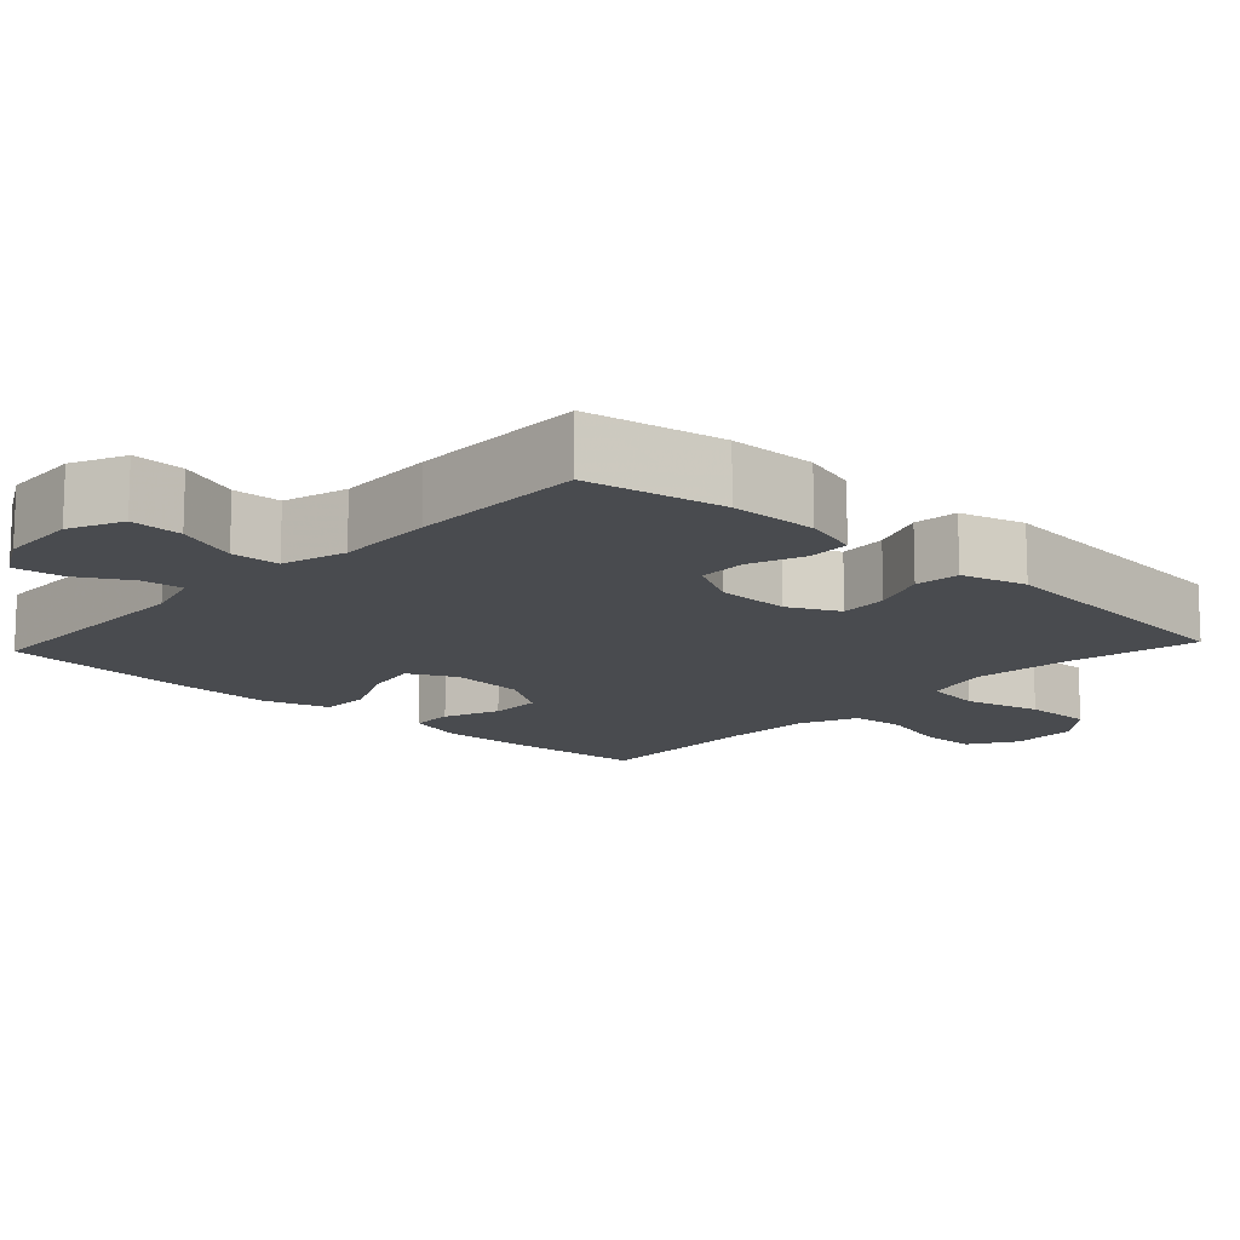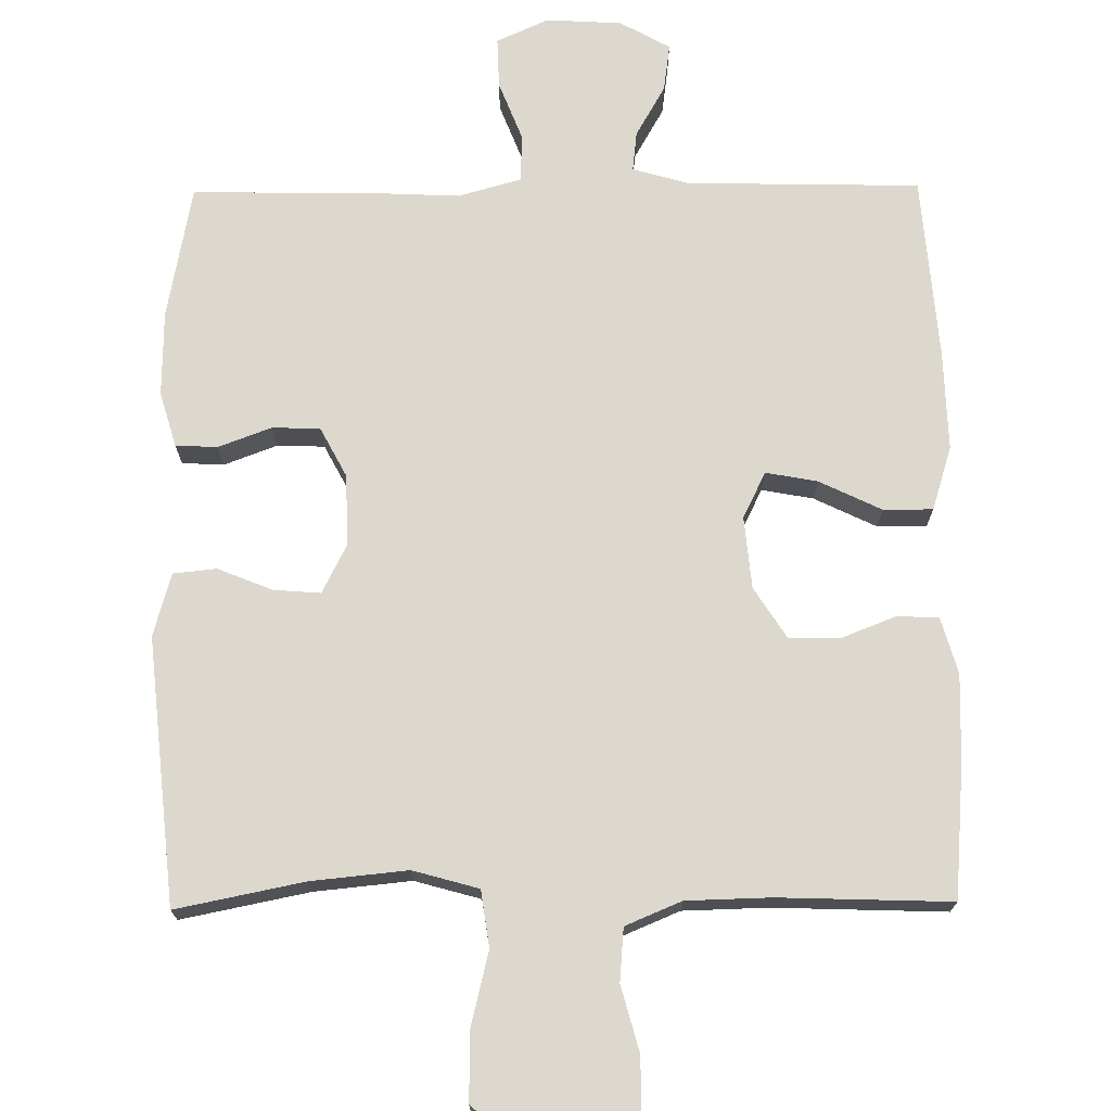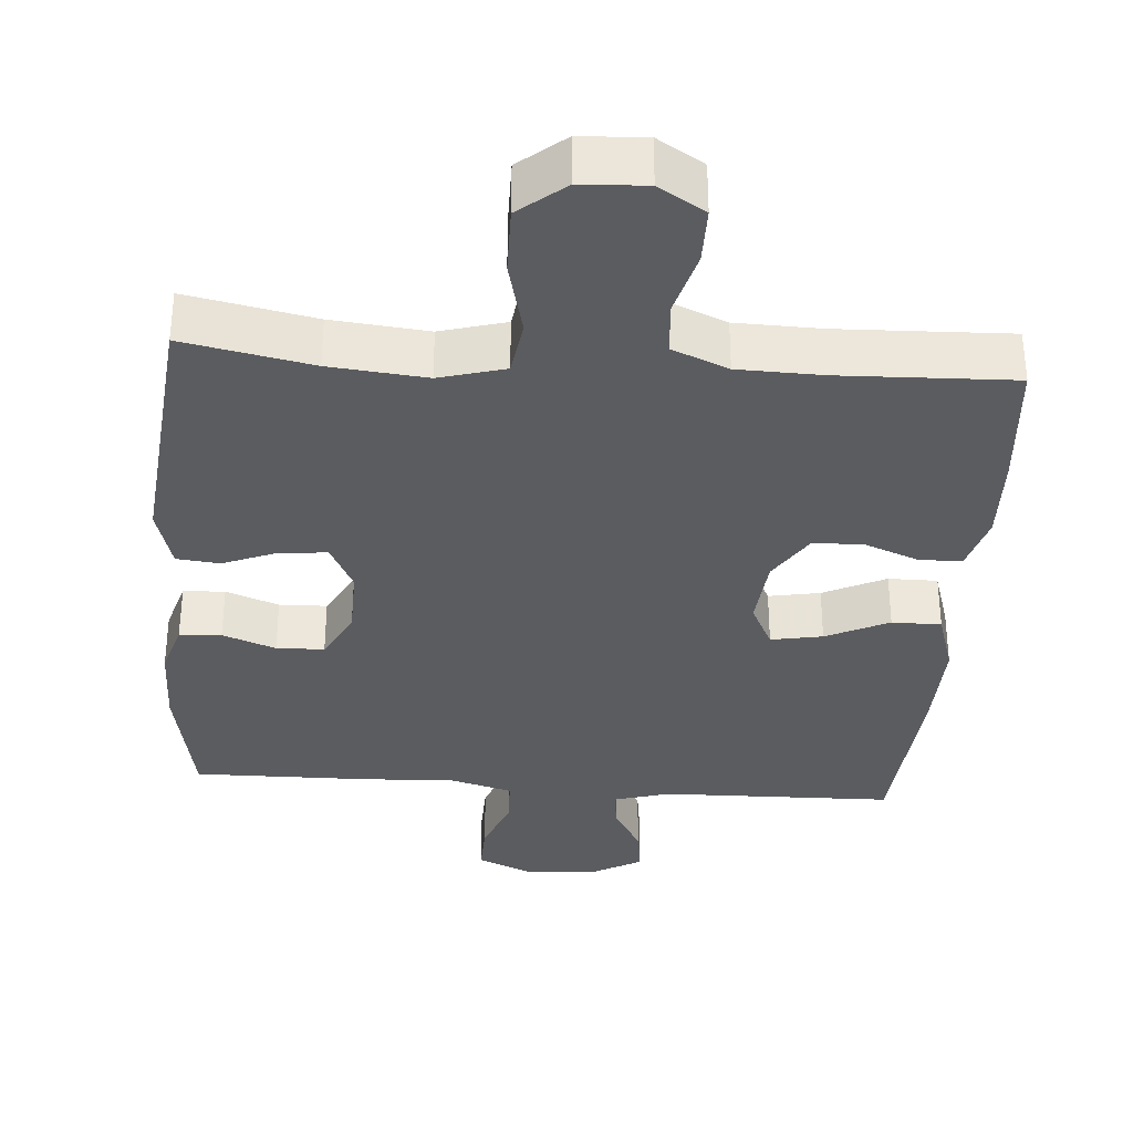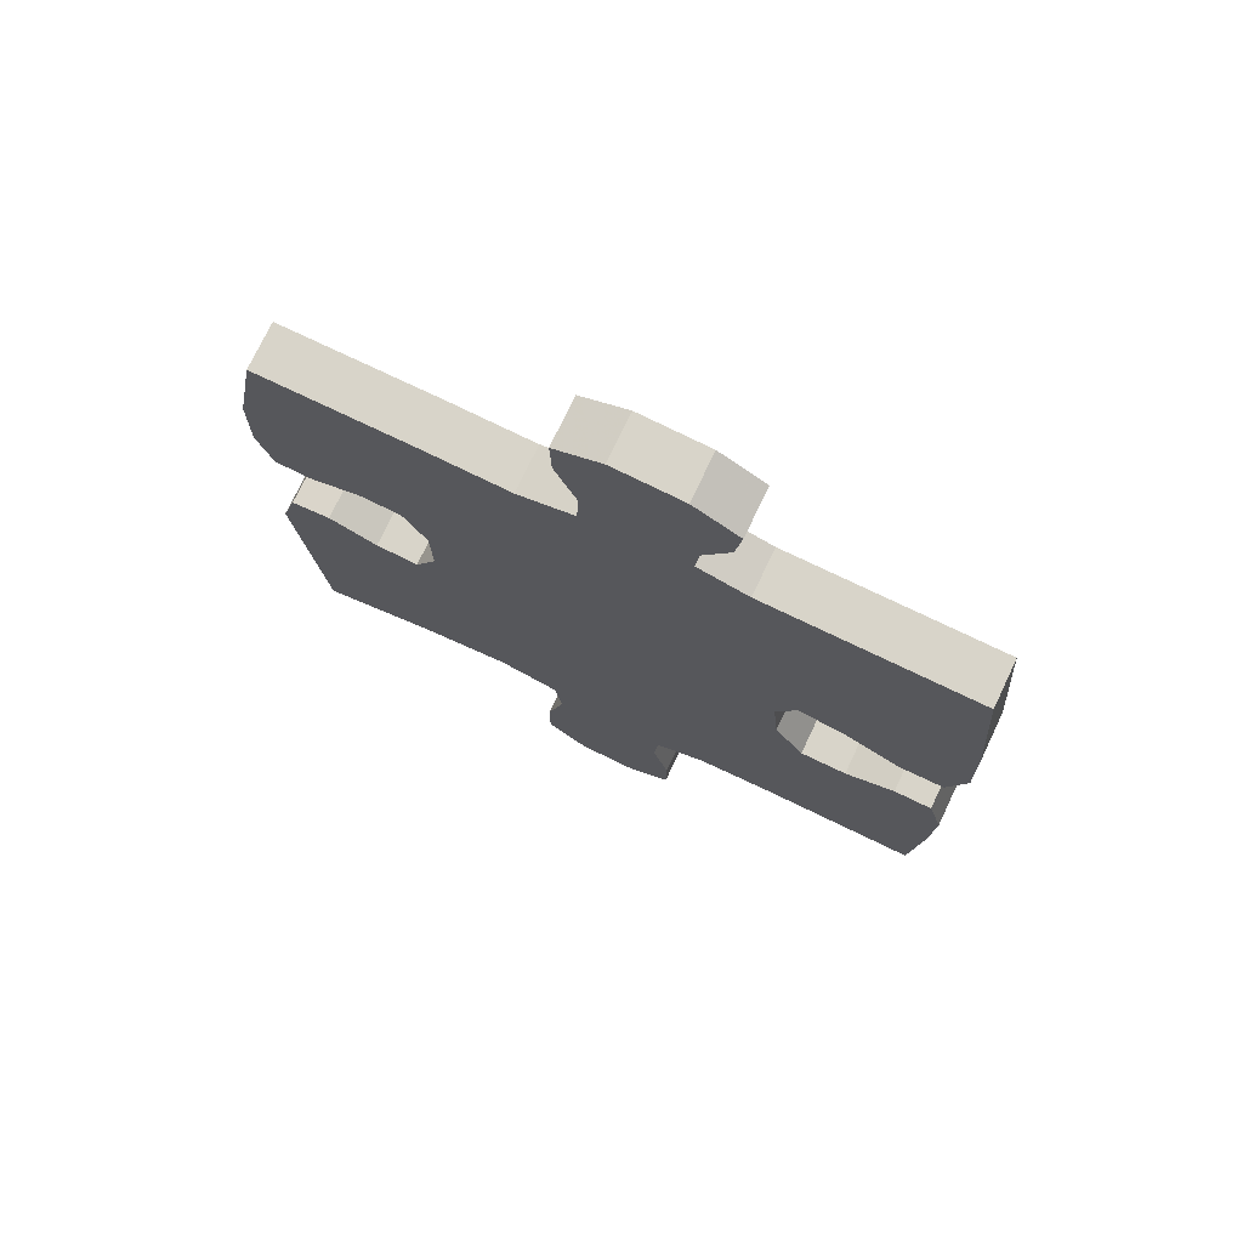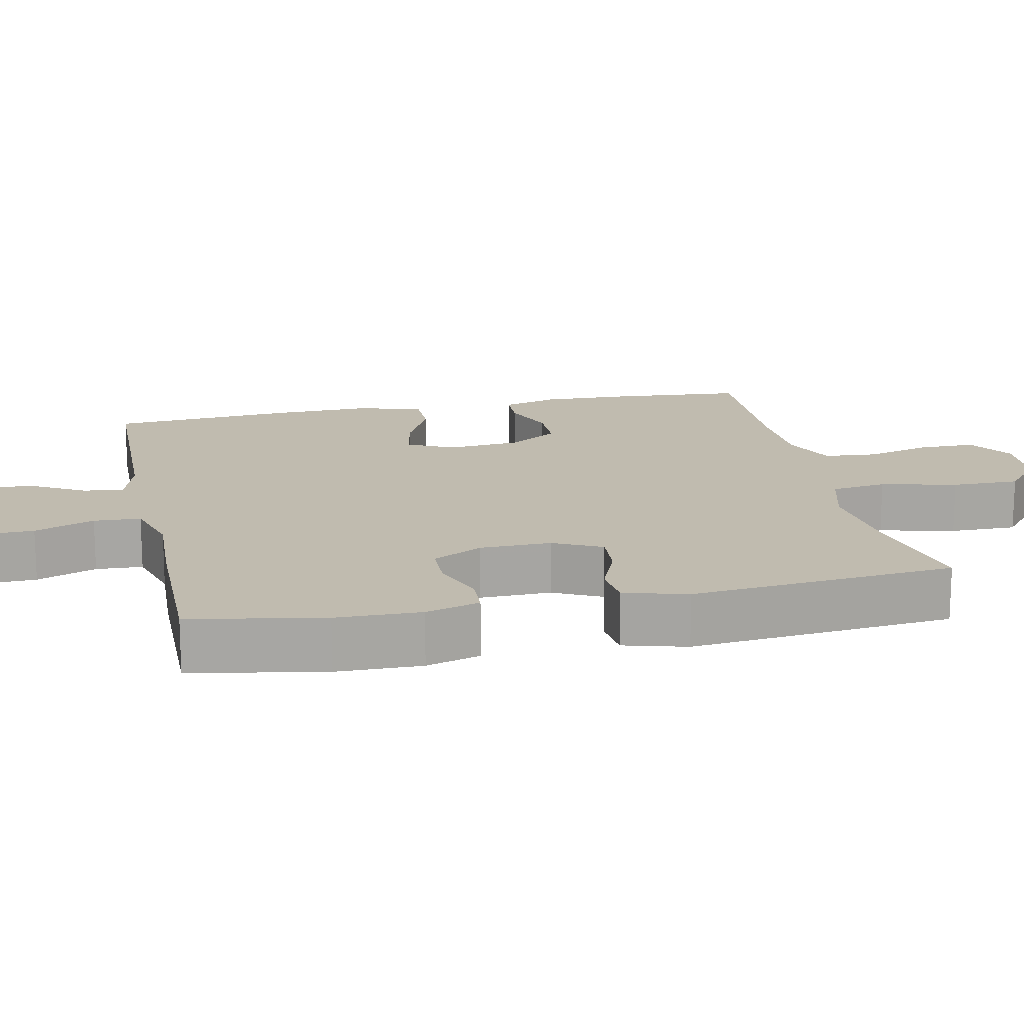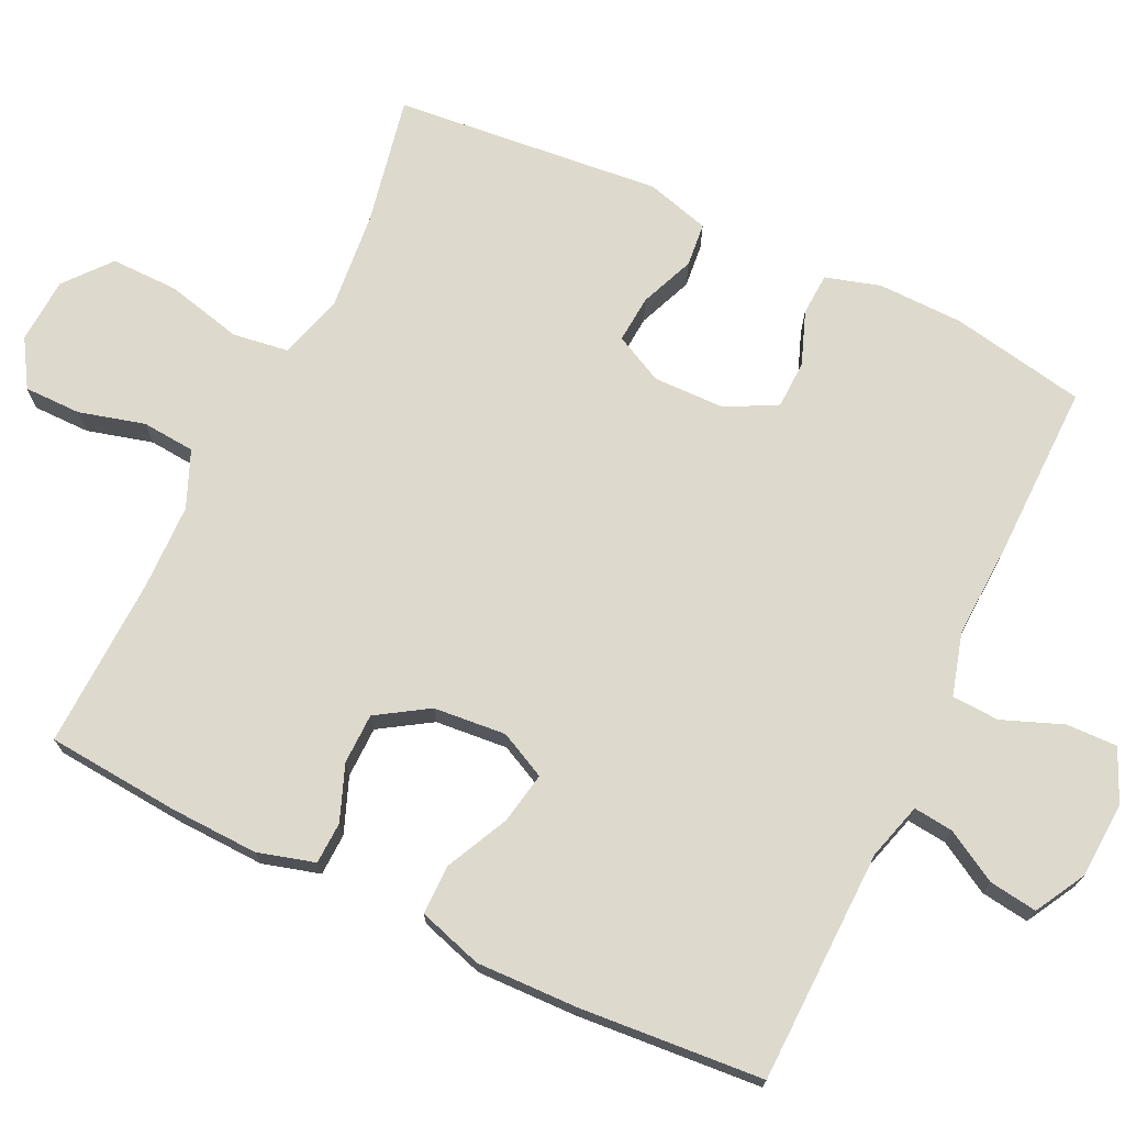
<metadata>
{"format":"obj","ext":"obj","renderer":"f3d","projection":"perspective","resolution":1024,"background":"white","views":[{"elev":-13.7,"azim":47.0,"up":"+Y"},{"elev":72.1,"azim":179.4,"up":"+Y"},{"elev":-34.2,"azim":175.7,"up":"+Y"},{"elev":74.9,"azim":-154.6,"up":"+Z"},{"elev":16.1,"azim":77.9,"up":"+Y"},{"elev":72.0,"azim":-64.4,"up":"+Y"}]}
</metadata>
<code>
v 0.5 0.07 0.5
v 0.534 0.07 0.318
v 0.536 0.07 0.202
v 0.514 0.07 0.128
v 0.457 0.07 0.125
v 0.385 0.07 0.152
v 0.32 0.07 0.15
v 0.284 0.07 0.082
v 0.282 0.07 -0.015
v 0.315 0.07 -0.081
v 0.379 0.07 -0.076
v 0.453 0.07 -0.046
v 0.512 0.07 -0.052
v 0.536 0.07 -0.138
v 0.5 0.07 -0.5
v 0.326 0.07 -0.465
v 0.195 0.07 -0.452
v 0.106 0.07 -0.477
v 0.095 0.07 -0.553
v 0.12 0.07 -0.656
v 0.121 0.07 -0.748
v 0.059 0.07 -0.799
v -0.03 0.07 -0.804
v -0.093 0.07 -0.765
v -0.093 0.07 -0.688
v -0.069 0.07 -0.599
v -0.075 0.07 -0.527
v -0.151 0.07 -0.495
v -0.266 0.07 -0.492
v -0.5 0.07 -0.5
v -0.515 0.07 -0.319
v -0.519 0.07 -0.2
v -0.497 0.07 -0.123
v -0.44 0.07 -0.121
v -0.366 0.07 -0.15
v -0.297 0.07 -0.149
v -0.253 0.07 -0.08
v -0.244 0.07 0.018
v -0.275 0.07 0.081
v -0.345 0.07 0.068
v -0.43 0.07 0.027
v -0.497 0.07 0.027
v -0.524 0.07 0.114
v -0.52 0.07 0.251
v -0.5 0.07 0.5
v -0.183 0.07 0.507
v -0.107 0.07 0.529
v -0.113 0.07 0.583
v -0.153 0.07 0.653
v -0.162 0.07 0.718
v -0.094 0.07 0.756
v 0.009 0.07 0.762
v 0.08 0.07 0.73
v 0.078 0.07 0.661
v 0.046 0.07 0.579
v 0.049 0.07 0.515
v 0.134 0.07 0.491
v 0.265 0.07 0.497
v 0.5 0 0.5
v 0.534 0 0.318
v 0.536 0 0.202
v 0.514 0 0.128
v 0.457 0 0.125
v 0.385 0 0.152
v 0.32 0 0.15
v 0.284 0 0.082
v 0.282 0 -0.015
v 0.315 0 -0.081
v 0.379 0 -0.076
v 0.453 0 -0.046
v 0.512 0 -0.052
v 0.536 0 -0.138
v 0.5 0 -0.5
v 0.326 0 -0.465
v 0.195 0 -0.452
v 0.106 0 -0.477
v 0.095 0 -0.553
v 0.12 0 -0.656
v 0.121 0 -0.748
v 0.059 0 -0.799
v -0.03 0 -0.804
v -0.093 0 -0.765
v -0.093 0 -0.688
v -0.069 0 -0.599
v -0.075 0 -0.527
v -0.151 0 -0.495
v -0.266 0 -0.492
v -0.5 0 -0.5
v -0.515 0 -0.319
v -0.519 0 -0.2
v -0.497 0 -0.123
v -0.44 0 -0.121
v -0.366 0 -0.15
v -0.297 0 -0.149
v -0.253 0 -0.08
v -0.244 0 0.018
v -0.275 0 0.081
v -0.345 0 0.068
v -0.43 0 0.027
v -0.497 0 0.027
v -0.524 0 0.114
v -0.52 0 0.251
v -0.5 0 0.5
v -0.183 0 0.507
v -0.107 0 0.529
v -0.113 0 0.583
v -0.153 0 0.653
v -0.162 0 0.718
v -0.094 0 0.756
v 0.009 0 0.762
v 0.08 0 0.73
v 0.078 0 0.661
v 0.046 0 0.579
v 0.049 0 0.515
v 0.134 0 0.491
v 0.265 0 0.497
f 4 5 6
f 3 4 6
f 2 3 6
f 1 2 6
f 58 1 6
f 57 58 6
f 56 57 6 7
f 53 54 55
f 52 53 55
f 51 52 55
f 50 51 55
f 49 50 55
f 48 49 55
f 47 48 55 56
f 56 7 8
f 47 56 8
f 46 47 8
f 44 45 46
f 43 44 46
f 42 43 46
f 41 42 46
f 40 41 46
f 39 40 46
f 46 8 9
f 39 46 9
f 38 39 9
f 33 34 35
f 32 33 35
f 31 32 35
f 30 31 35
f 29 30 35
f 28 29 35 36
f 27 28 36 37
f 24 25 26
f 23 24 26
f 22 23 26
f 21 22 26
f 20 21 26
f 19 20 26
f 18 19 26 27
f 38 9 10
f 37 38 10
f 27 37 10
f 18 27 10
f 17 18 10
f 14 15 16
f 13 14 16
f 12 13 16
f 11 12 16
f 10 11 16 17
f 64 63 62
f 64 62 61
f 64 61 60
f 64 60 59
f 64 59 116
f 64 116 115
f 65 64 115 114
f 113 112 111
f 113 111 110
f 113 110 109
f 113 109 108
f 113 108 107
f 113 107 106
f 114 113 106 105
f 66 65 114
f 66 114 105
f 66 105 104
f 104 103 102
f 104 102 101
f 104 101 100
f 104 100 99
f 104 99 98
f 104 98 97
f 67 66 104
f 67 104 97
f 67 97 96
f 93 92 91
f 93 91 90
f 93 90 89
f 93 89 88
f 93 88 87
f 94 93 87 86
f 95 94 86 85
f 84 83 82
f 84 82 81
f 84 81 80
f 84 80 79
f 84 79 78
f 84 78 77
f 85 84 77 76
f 68 67 96
f 68 96 95
f 68 95 85
f 68 85 76
f 68 76 75
f 74 73 72
f 74 72 71
f 74 71 70
f 74 70 69
f 75 74 69 68
f 1 59 60 2
f 2 60 61 3
f 3 61 62 4
f 4 62 63 5
f 5 63 64 6
f 6 64 65 7
f 7 65 66 8
f 8 66 67 9
f 9 67 68 10
f 10 68 69 11
f 11 69 70 12
f 12 70 71 13
f 13 71 72 14
f 14 72 73 15
f 15 73 74 16
f 16 74 75 17
f 17 75 76 18
f 18 76 77 19
f 19 77 78 20
f 20 78 79 21
f 21 79 80 22
f 22 80 81 23
f 23 81 82 24
f 24 82 83 25
f 25 83 84 26
f 26 84 85 27
f 27 85 86 28
f 28 86 87 29
f 29 87 88 30
f 30 88 89 31
f 31 89 90 32
f 32 90 91 33
f 33 91 92 34
f 34 92 93 35
f 35 93 94 36
f 36 94 95 37
f 37 95 96 38
f 38 96 97 39
f 39 97 98 40
f 40 98 99 41
f 41 99 100 42
f 42 100 101 43
f 43 101 102 44
f 44 102 103 45
f 45 103 104 46
f 46 104 105 47
f 47 105 106 48
f 48 106 107 49
f 49 107 108 50
f 50 108 109 51
f 51 109 110 52
f 52 110 111 53
f 53 111 112 54
f 54 112 113 55
f 55 113 114 56
f 56 114 115 57
f 57 115 116 58
f 58 116 59 1

</code>
